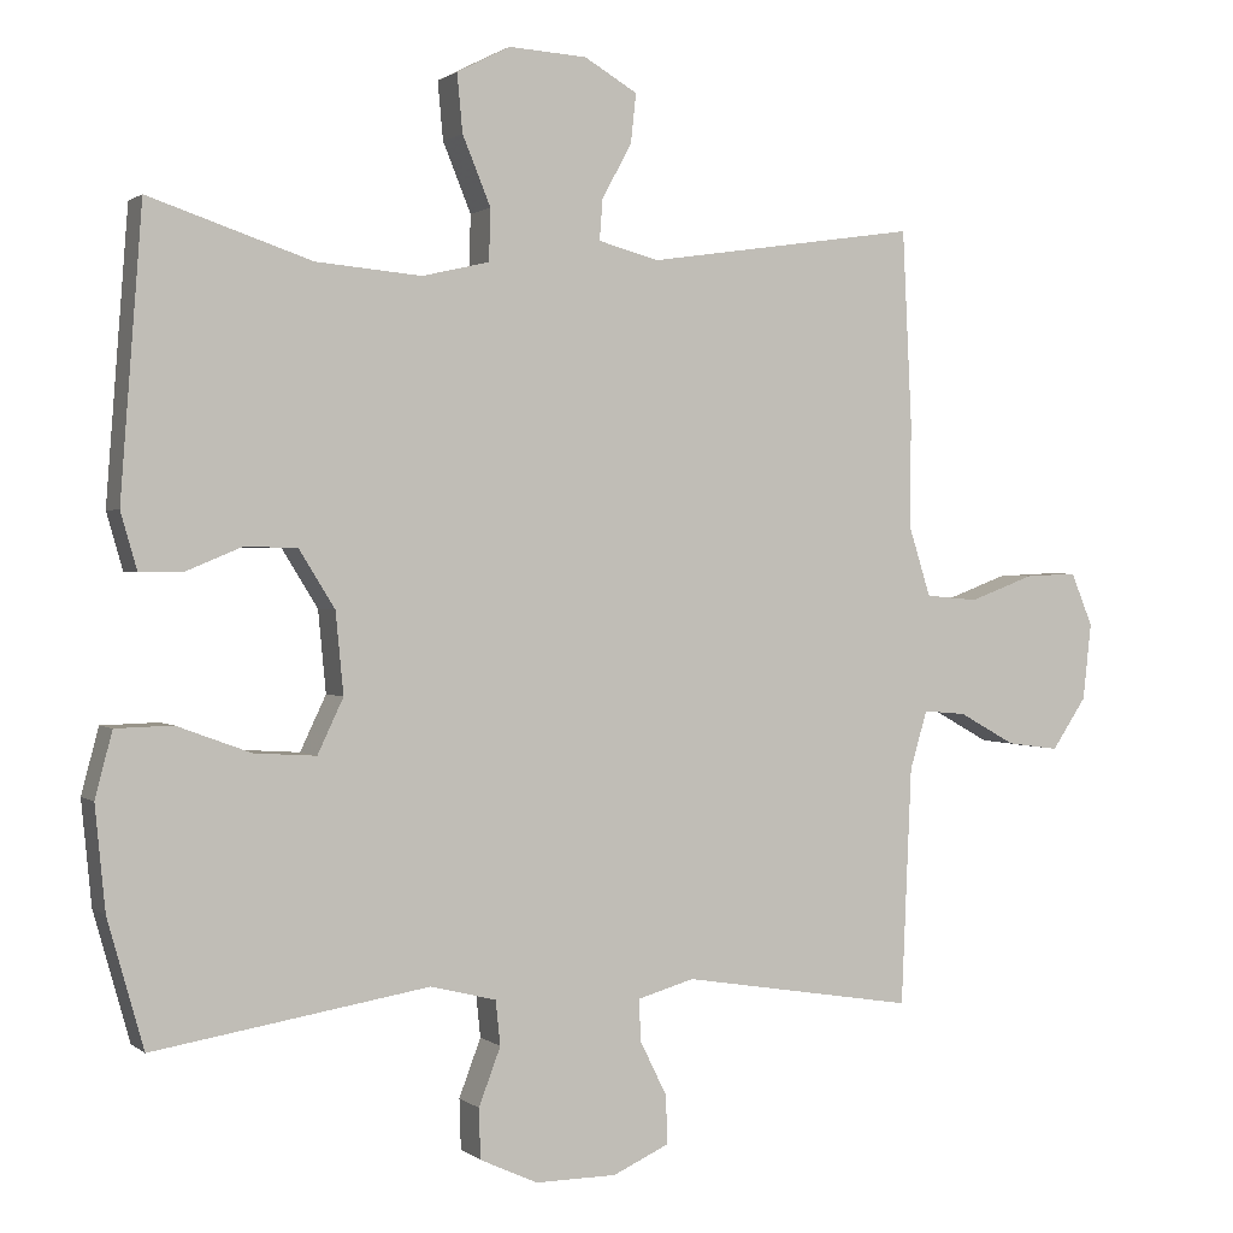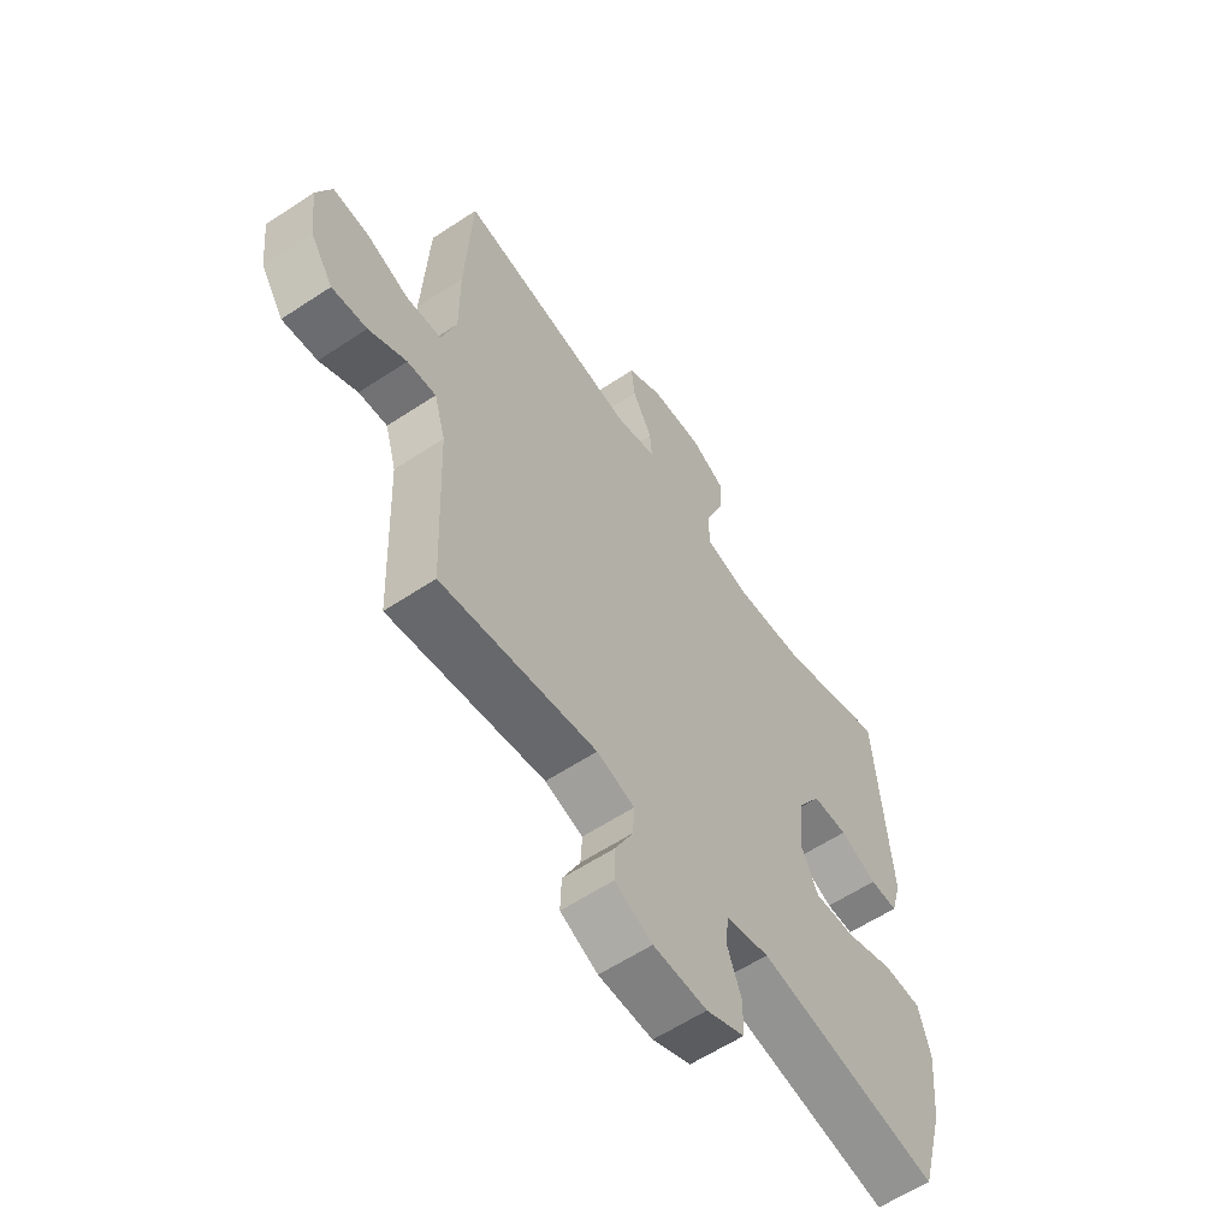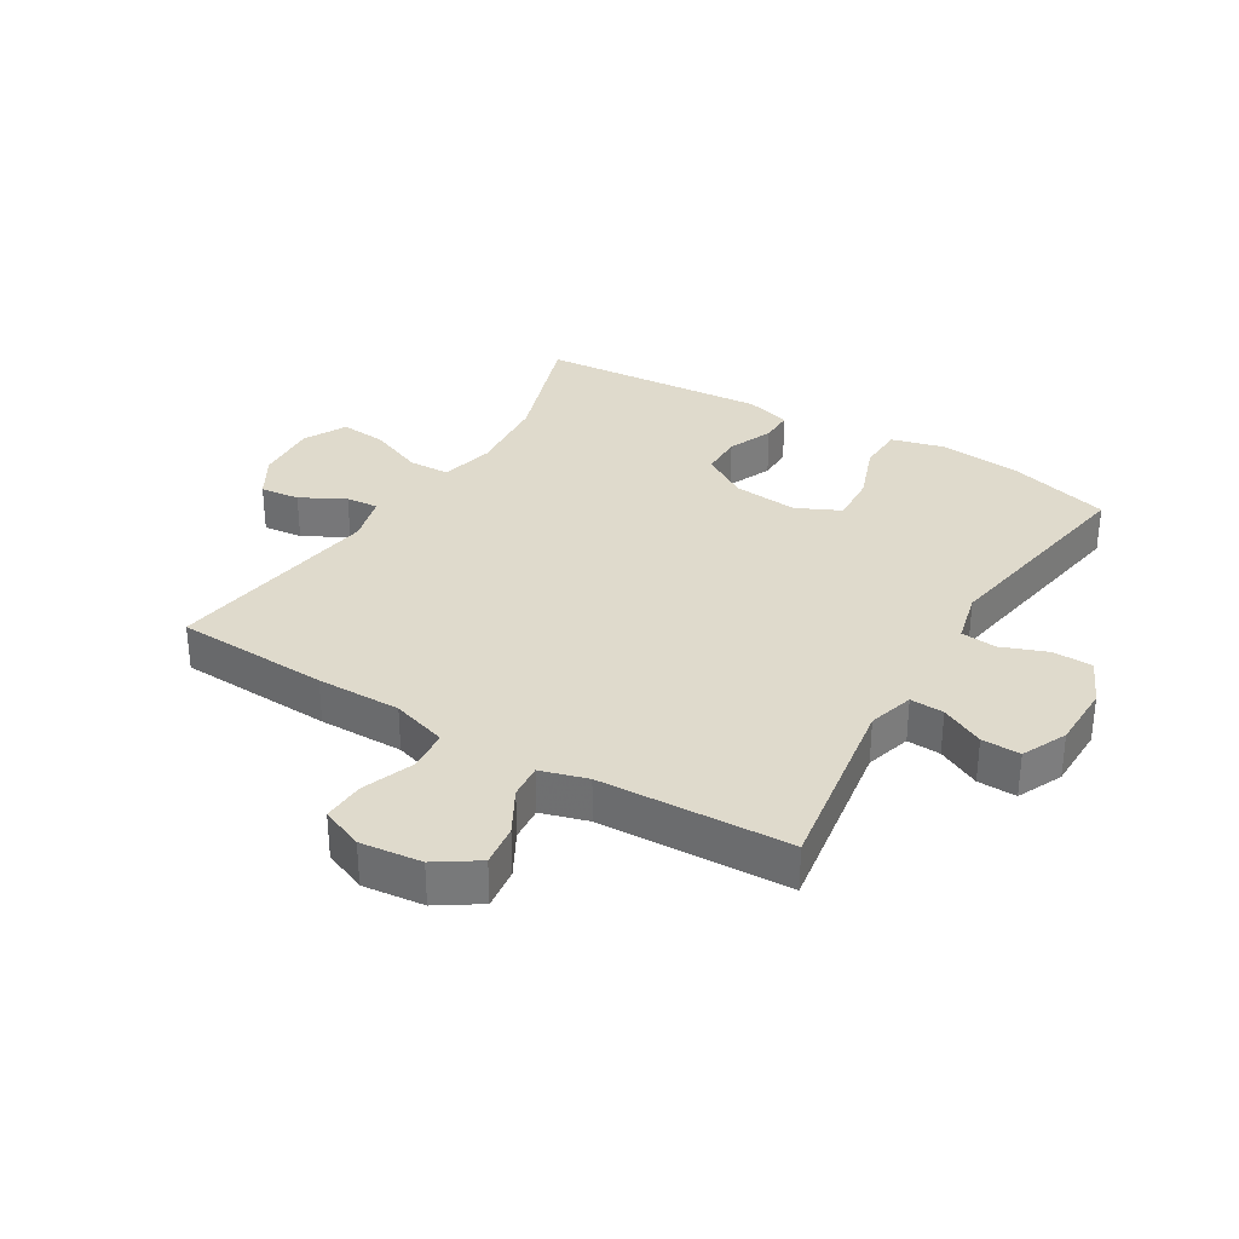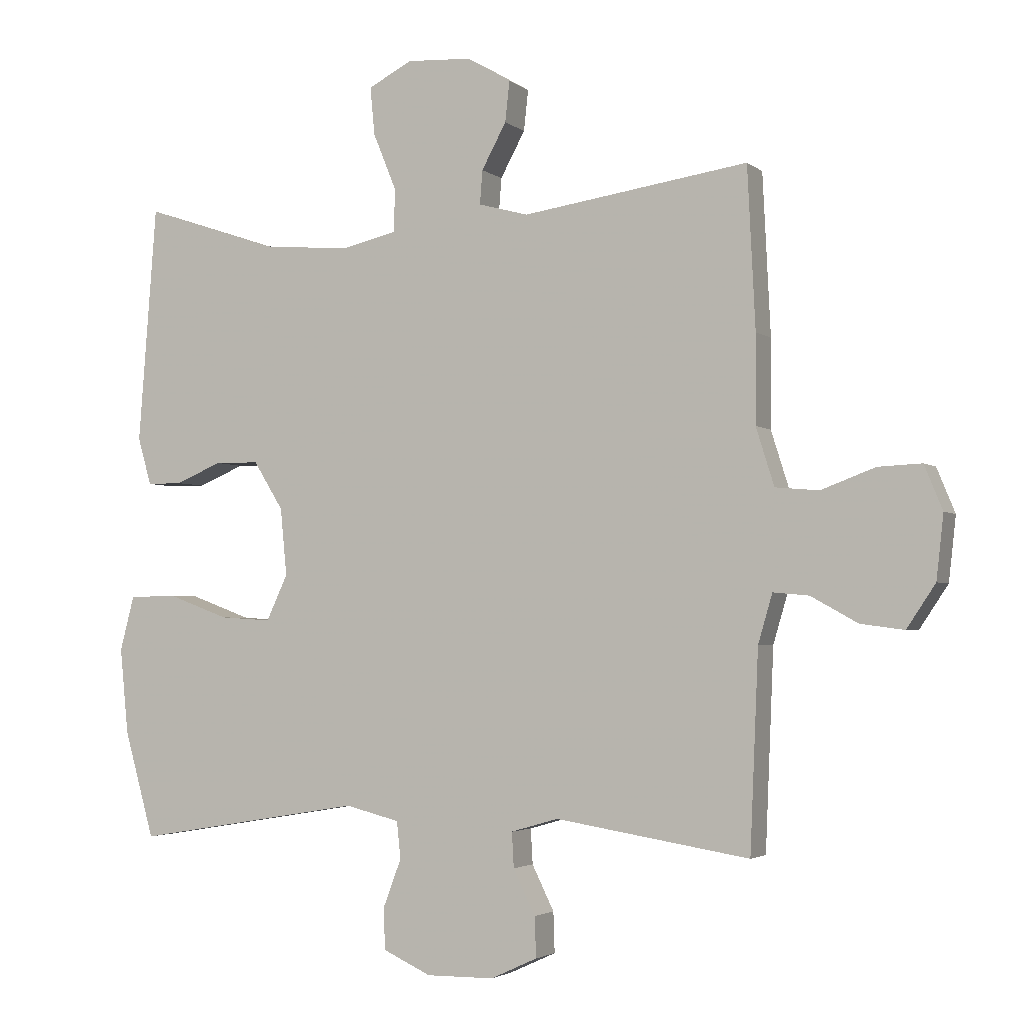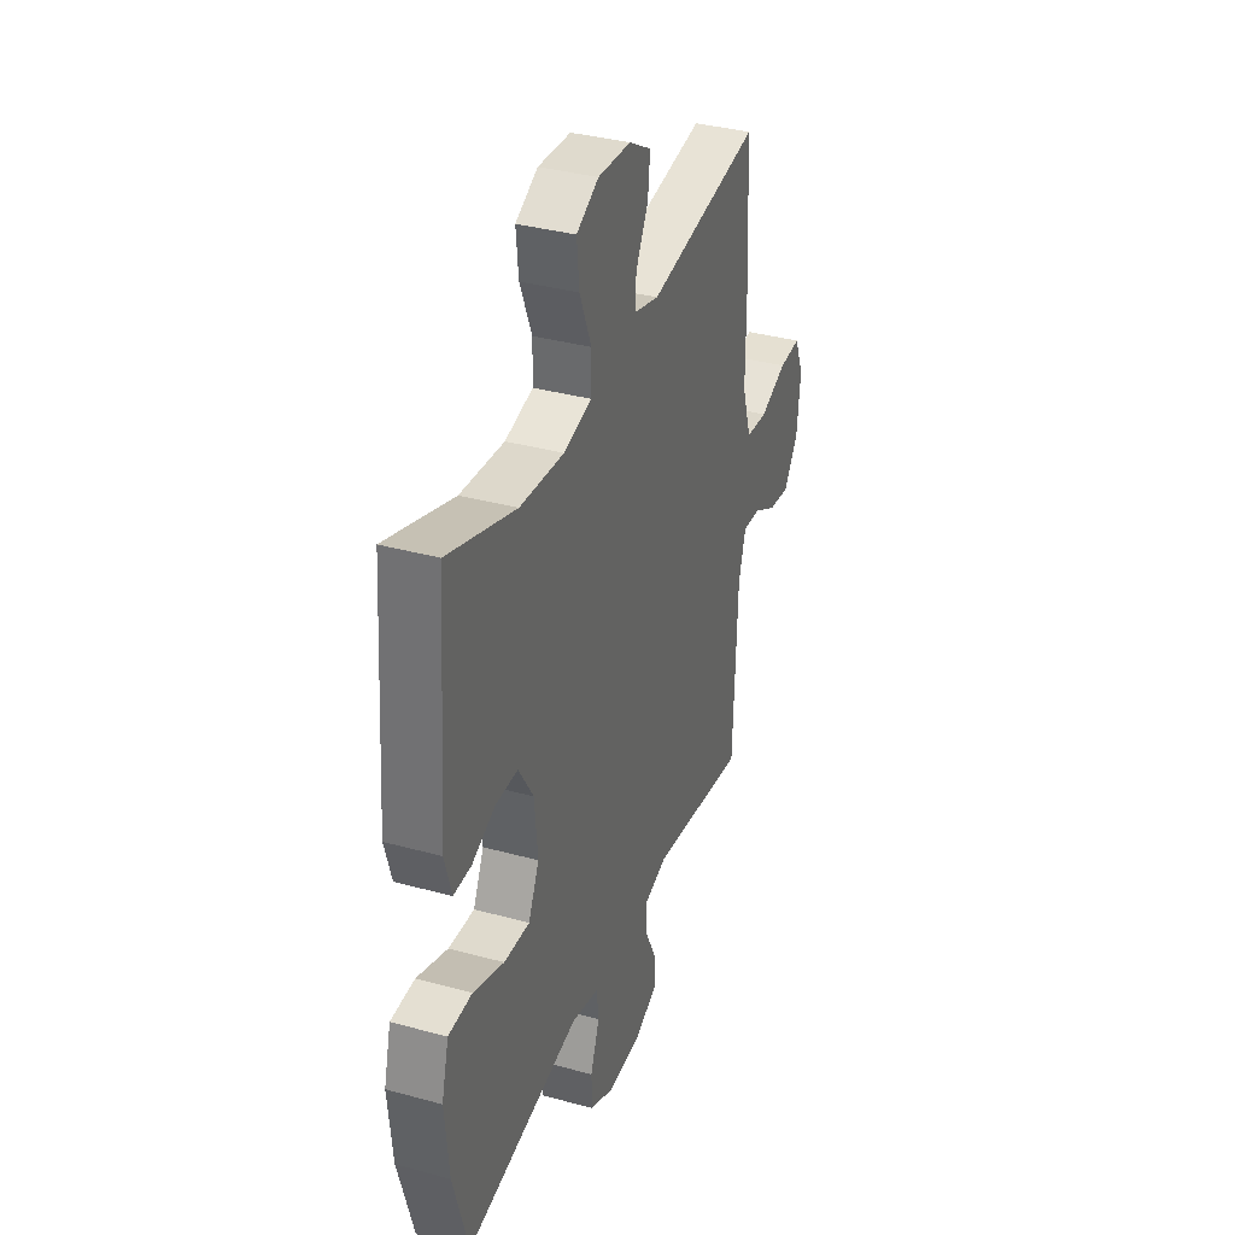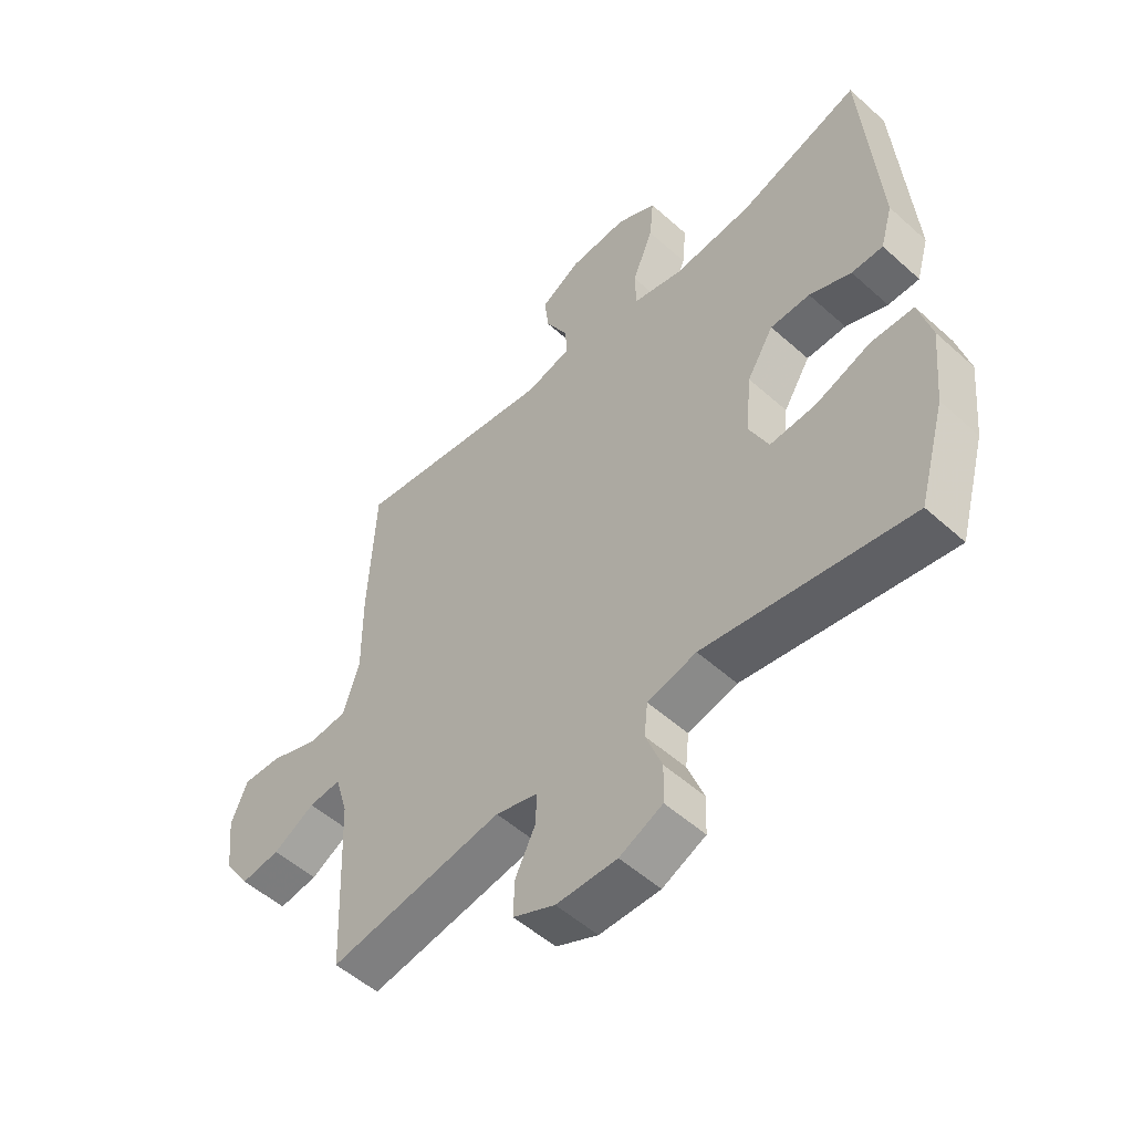
<metadata>
{"format":"obj","ext":"obj","renderer":"f3d","projection":"perspective","resolution":1024,"background":"white","views":[{"elev":1.1,"azim":-23.0,"up":"+Z"},{"elev":-59.7,"azim":124.2,"up":"+Z"},{"elev":32.5,"azim":121.2,"up":"+Y"},{"elev":-3.0,"azim":24.1,"up":"+Z"},{"elev":35.7,"azim":-70.1,"up":"+Z"},{"elev":-52.8,"azim":-133.9,"up":"+Z"}]}
</metadata>
<code>
v -0.5 0.07 0.5
v -0.292 0.07 0.43
v -0.157 0.07 0.418
v -0.071 0.07 0.438
v -0.069 0.07 0.504
v -0.105 0.07 0.592
v -0.112 0.07 0.666
v -0.044 0.07 0.701
v 0.056 0.07 0.695
v 0.124 0.07 0.655
v 0.117 0.07 0.592
v 0.079 0.07 0.522
v 0.075 0.07 0.47
v 0.152 0.07 0.449
v 0.5 0.07 0.5
v 0.512 0.07 0.253
v 0.511 0.07 0.118
v 0.539 0.07 0.029
v 0.606 0.07 0.023
v 0.689 0.07 0.054
v 0.756 0.07 0.057
v 0.784 0.07 -0.011
v 0.773 0.07 -0.109
v 0.729 0.07 -0.175
v 0.662 0.07 -0.166
v 0.59 0.07 -0.126
v 0.535 0.07 -0.121
v 0.513 0.07 -0.196
v 0.5 0.07 -0.5
v 0.201 0.07 -0.452
v 0.128 0.07 -0.473
v 0.131 0.07 -0.527
v 0.165 0.07 -0.596
v 0.167 0.07 -0.658
v 0.095 0.07 -0.691
v -0.009 0.07 -0.692
v -0.083 0.07 -0.658
v -0.085 0.07 -0.594
v -0.057 0.07 -0.52
v -0.063 0.07 -0.463
v -0.147 0.07 -0.442
v -0.5 0.07 -0.5
v -0.546 0.07 -0.336
v -0.559 0.07 -0.204
v -0.537 0.07 -0.12
v -0.464 0.07 -0.118
v -0.369 0.07 -0.153
v -0.29 0.07 -0.158
v -0.257 0.07 -0.088
v -0.267 0.07 0.016
v -0.313 0.07 0.09
v -0.381 0.07 0.091
v -0.453 0.07 0.061
v -0.507 0.07 0.061
v -0.528 0.07 0.134
v -0.5 0 0.5
v -0.292 0 0.43
v -0.157 0 0.418
v -0.071 0 0.438
v -0.069 0 0.504
v -0.105 0 0.592
v -0.112 0 0.666
v -0.044 0 0.701
v 0.056 0 0.695
v 0.124 0 0.655
v 0.117 0 0.592
v 0.079 0 0.522
v 0.075 0 0.47
v 0.152 0 0.449
v 0.5 0 0.5
v 0.512 0 0.253
v 0.511 0 0.118
v 0.539 0 0.029
v 0.606 0 0.023
v 0.689 0 0.054
v 0.756 0 0.057
v 0.784 0 -0.011
v 0.773 0 -0.109
v 0.729 0 -0.175
v 0.662 0 -0.166
v 0.59 0 -0.126
v 0.535 0 -0.121
v 0.513 0 -0.196
v 0.5 0 -0.5
v 0.201 0 -0.452
v 0.128 0 -0.473
v 0.131 0 -0.527
v 0.165 0 -0.596
v 0.167 0 -0.658
v 0.095 0 -0.691
v -0.009 0 -0.692
v -0.083 0 -0.658
v -0.085 0 -0.594
v -0.057 0 -0.52
v -0.063 0 -0.463
v -0.147 0 -0.442
v -0.5 0 -0.5
v -0.546 0 -0.336
v -0.559 0 -0.204
v -0.537 0 -0.12
v -0.464 0 -0.118
v -0.369 0 -0.153
v -0.29 0 -0.158
v -0.257 0 -0.088
v -0.267 0 0.016
v -0.313 0 0.09
v -0.381 0 0.091
v -0.453 0 0.061
v -0.507 0 0.061
v -0.528 0 0.134
f 52 53 54 55
f 51 52 55 1
f 50 51 1 2
f 49 50 2 3
f 44 45 46 47
f 44 47 48
f 41 42 43 44
f 40 41 44 48
f 36 37 38 39
f 36 39 40
f 35 36 40
f 32 33 34 35
f 31 32 35 40
f 30 31 40 48
f 28 29 30 48
f 23 24 25 26
f 23 26 27
f 22 23 27
f 19 20 21 22
f 18 19 22 27
f 17 18 27 28
f 14 15 16 17
f 13 14 17 28
f 9 10 11 12
f 9 12 13
f 8 9 13
f 5 6 7 8
f 4 5 8 13
f 49 3 4 13
f 13 28 48 49
f 110 109 108 107
f 56 110 107 106
f 57 56 106 105
f 58 57 105 104
f 102 101 100 99
f 103 102 99
f 99 98 97 96
f 103 99 96 95
f 94 93 92 91
f 95 94 91
f 95 91 90
f 90 89 88 87
f 95 90 87 86
f 103 95 86 85
f 103 85 84 83
f 81 80 79 78
f 82 81 78
f 82 78 77
f 77 76 75 74
f 82 77 74 73
f 83 82 73 72
f 72 71 70 69
f 83 72 69 68
f 67 66 65 64
f 68 67 64
f 68 64 63
f 63 62 61 60
f 68 63 60 59
f 68 59 58 104
f 104 103 83 68
f 1 56 57 2
f 2 57 58 3
f 3 58 59 4
f 4 59 60 5
f 5 60 61 6
f 6 61 62 7
f 7 62 63 8
f 8 63 64 9
f 9 64 65 10
f 10 65 66 11
f 11 66 67 12
f 12 67 68 13
f 13 68 69 14
f 14 69 70 15
f 15 70 71 16
f 16 71 72 17
f 17 72 73 18
f 18 73 74 19
f 19 74 75 20
f 20 75 76 21
f 21 76 77 22
f 22 77 78 23
f 23 78 79 24
f 24 79 80 25
f 25 80 81 26
f 26 81 82 27
f 27 82 83 28
f 28 83 84 29
f 29 84 85 30
f 30 85 86 31
f 31 86 87 32
f 32 87 88 33
f 33 88 89 34
f 34 89 90 35
f 35 90 91 36
f 36 91 92 37
f 37 92 93 38
f 38 93 94 39
f 39 94 95 40
f 40 95 96 41
f 41 96 97 42
f 42 97 98 43
f 43 98 99 44
f 44 99 100 45
f 45 100 101 46
f 46 101 102 47
f 47 102 103 48
f 48 103 104 49
f 49 104 105 50
f 50 105 106 51
f 51 106 107 52
f 52 107 108 53
f 53 108 109 54
f 54 109 110 55
f 55 110 56 1

</code>
